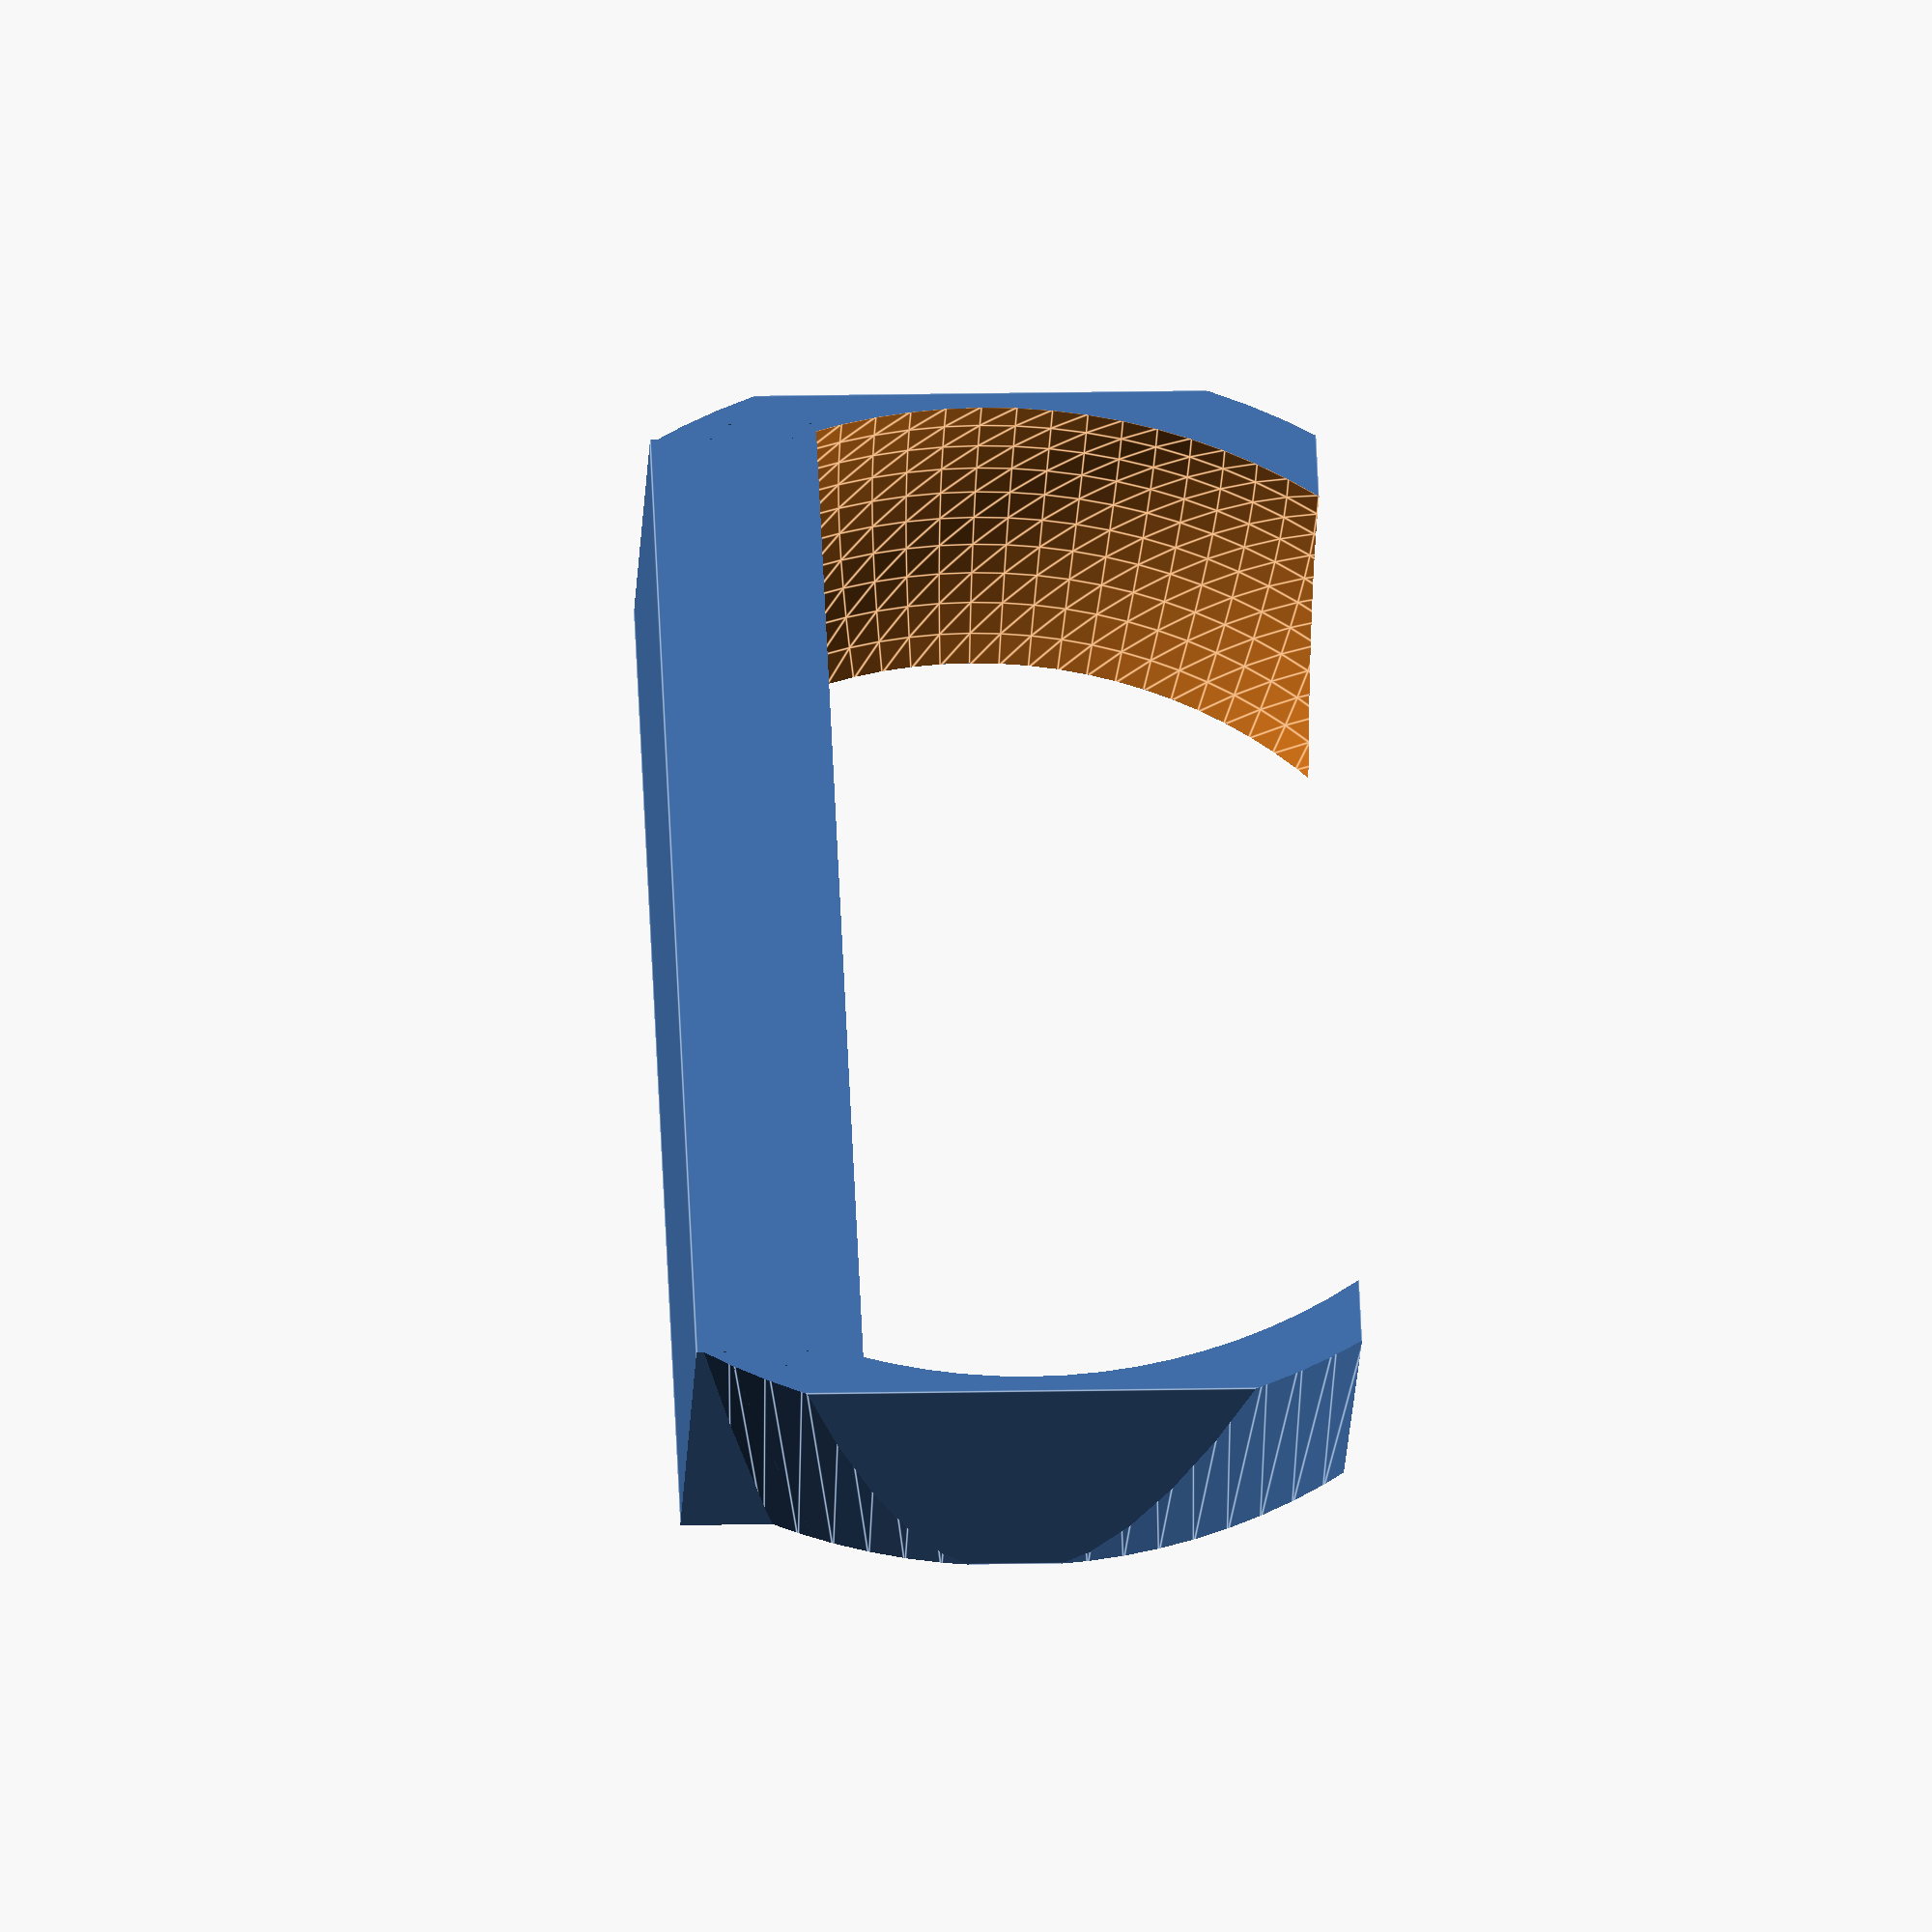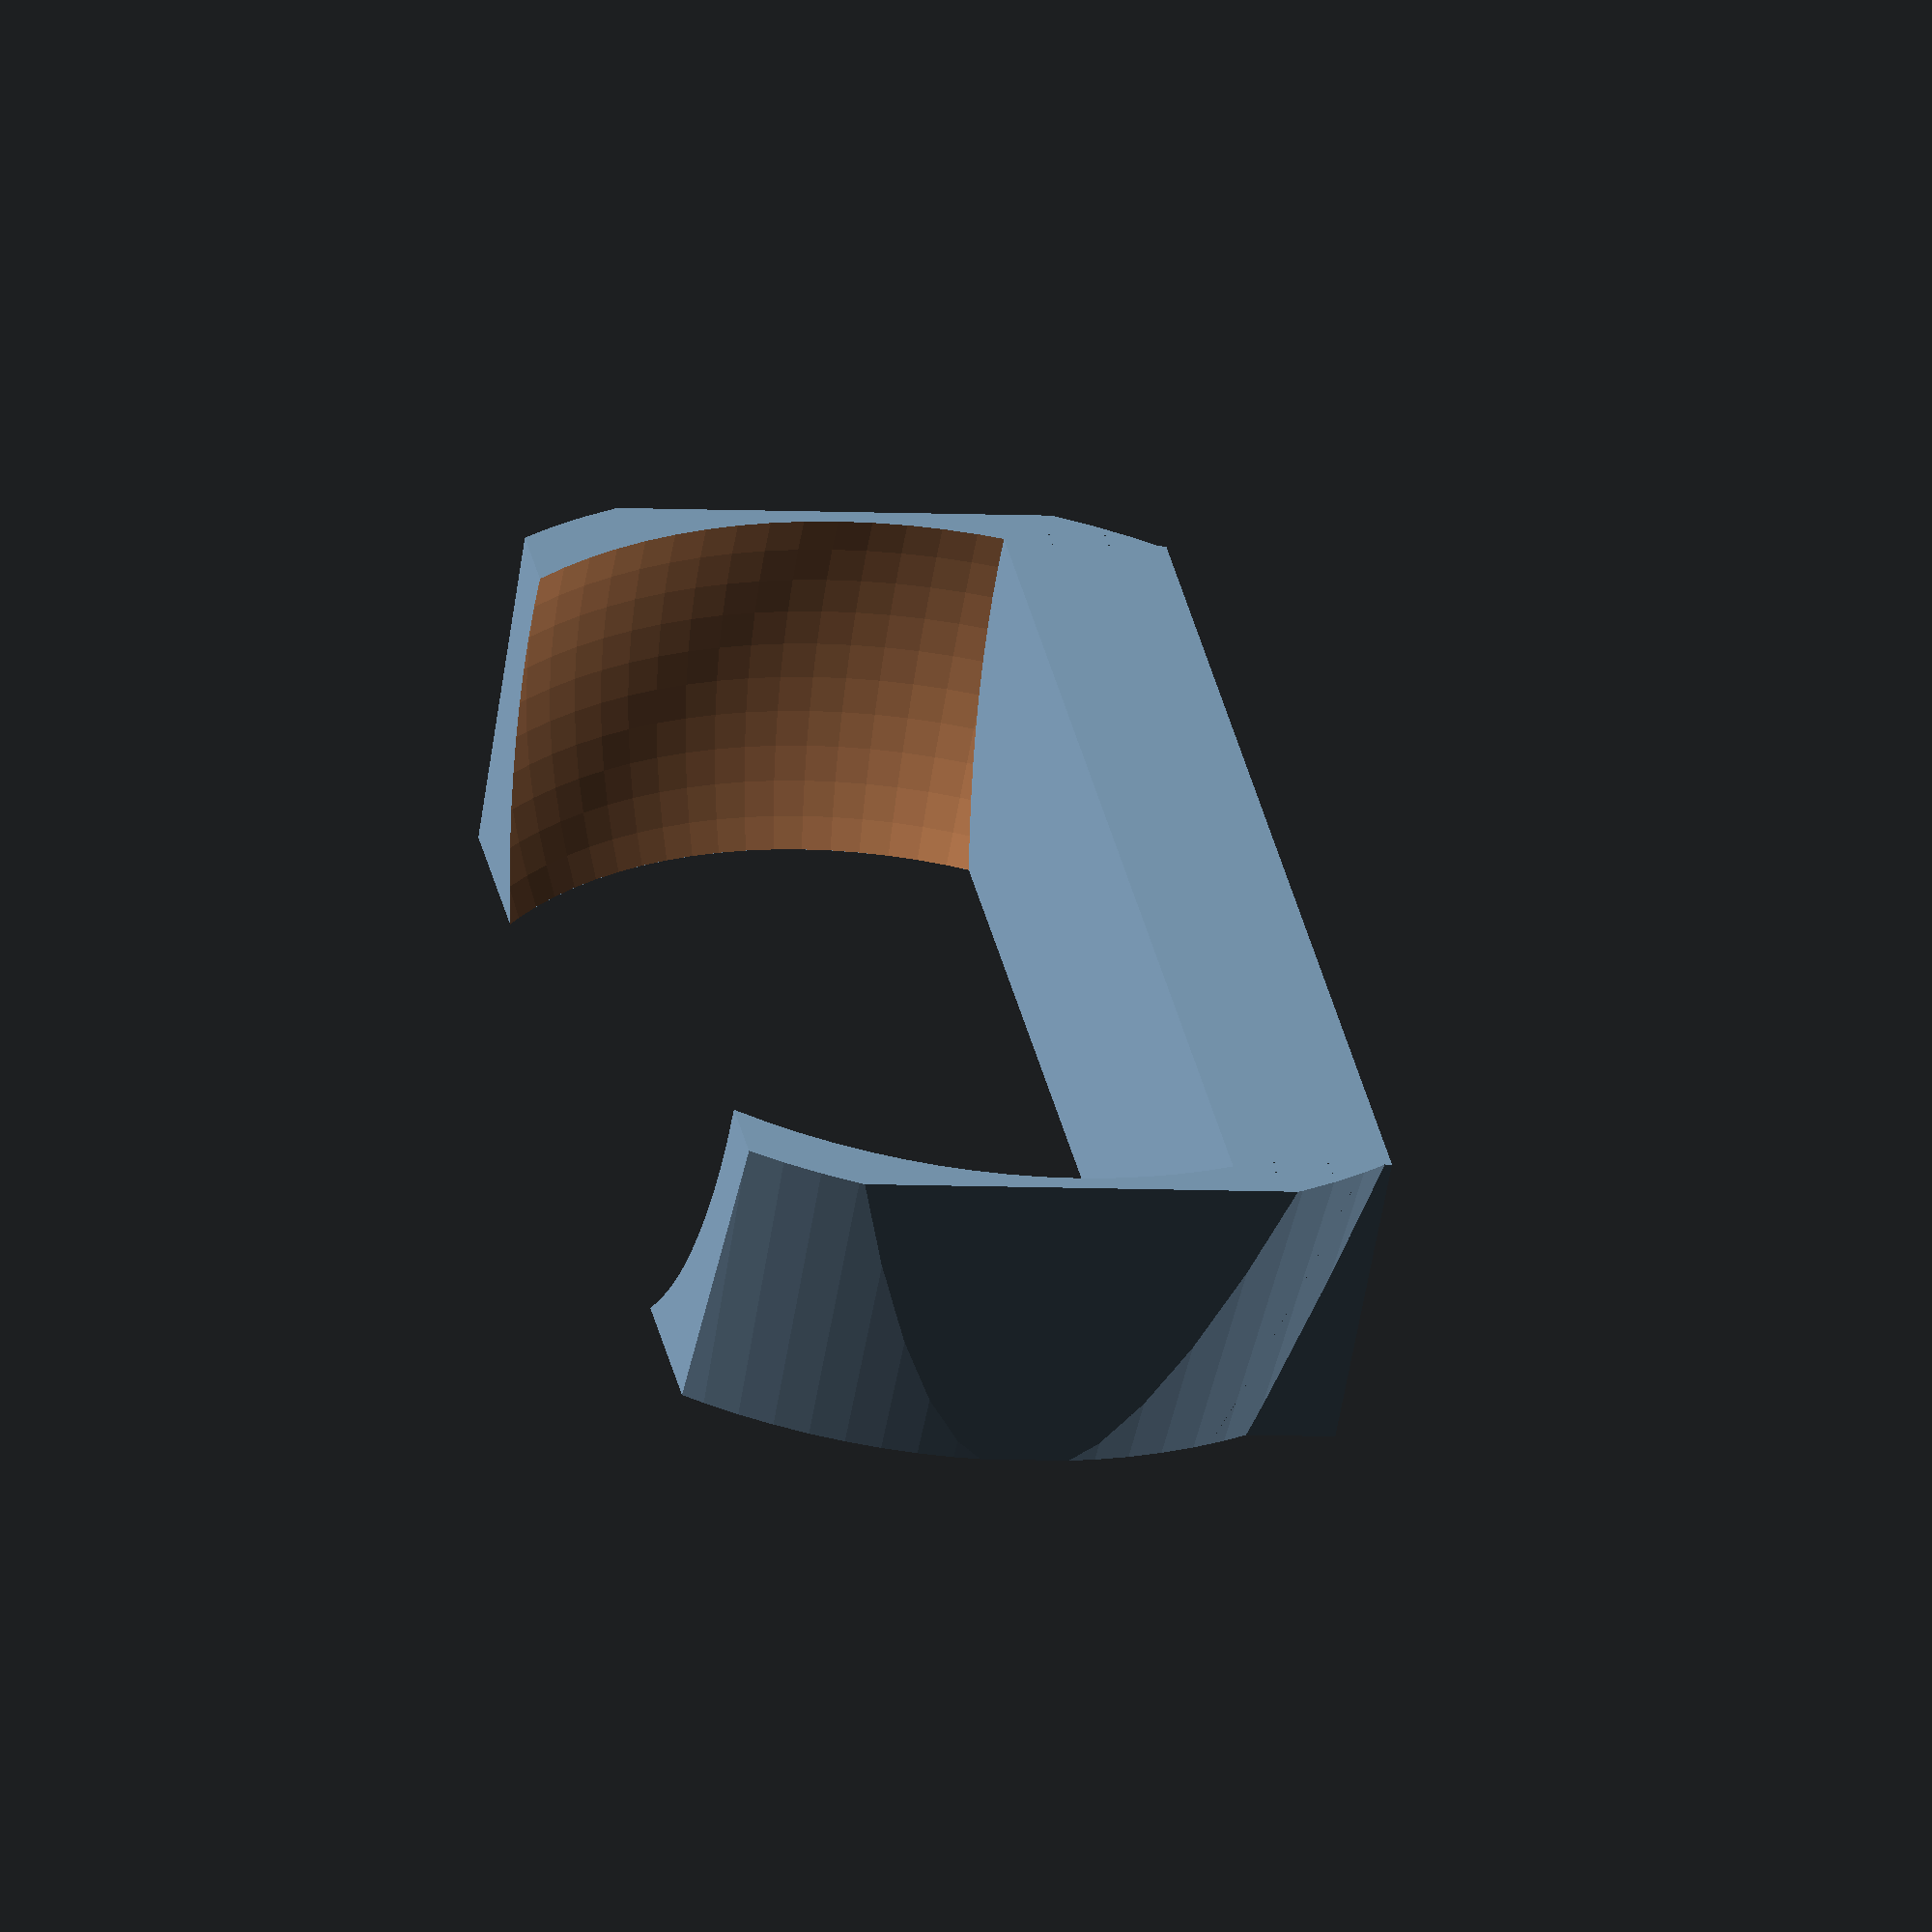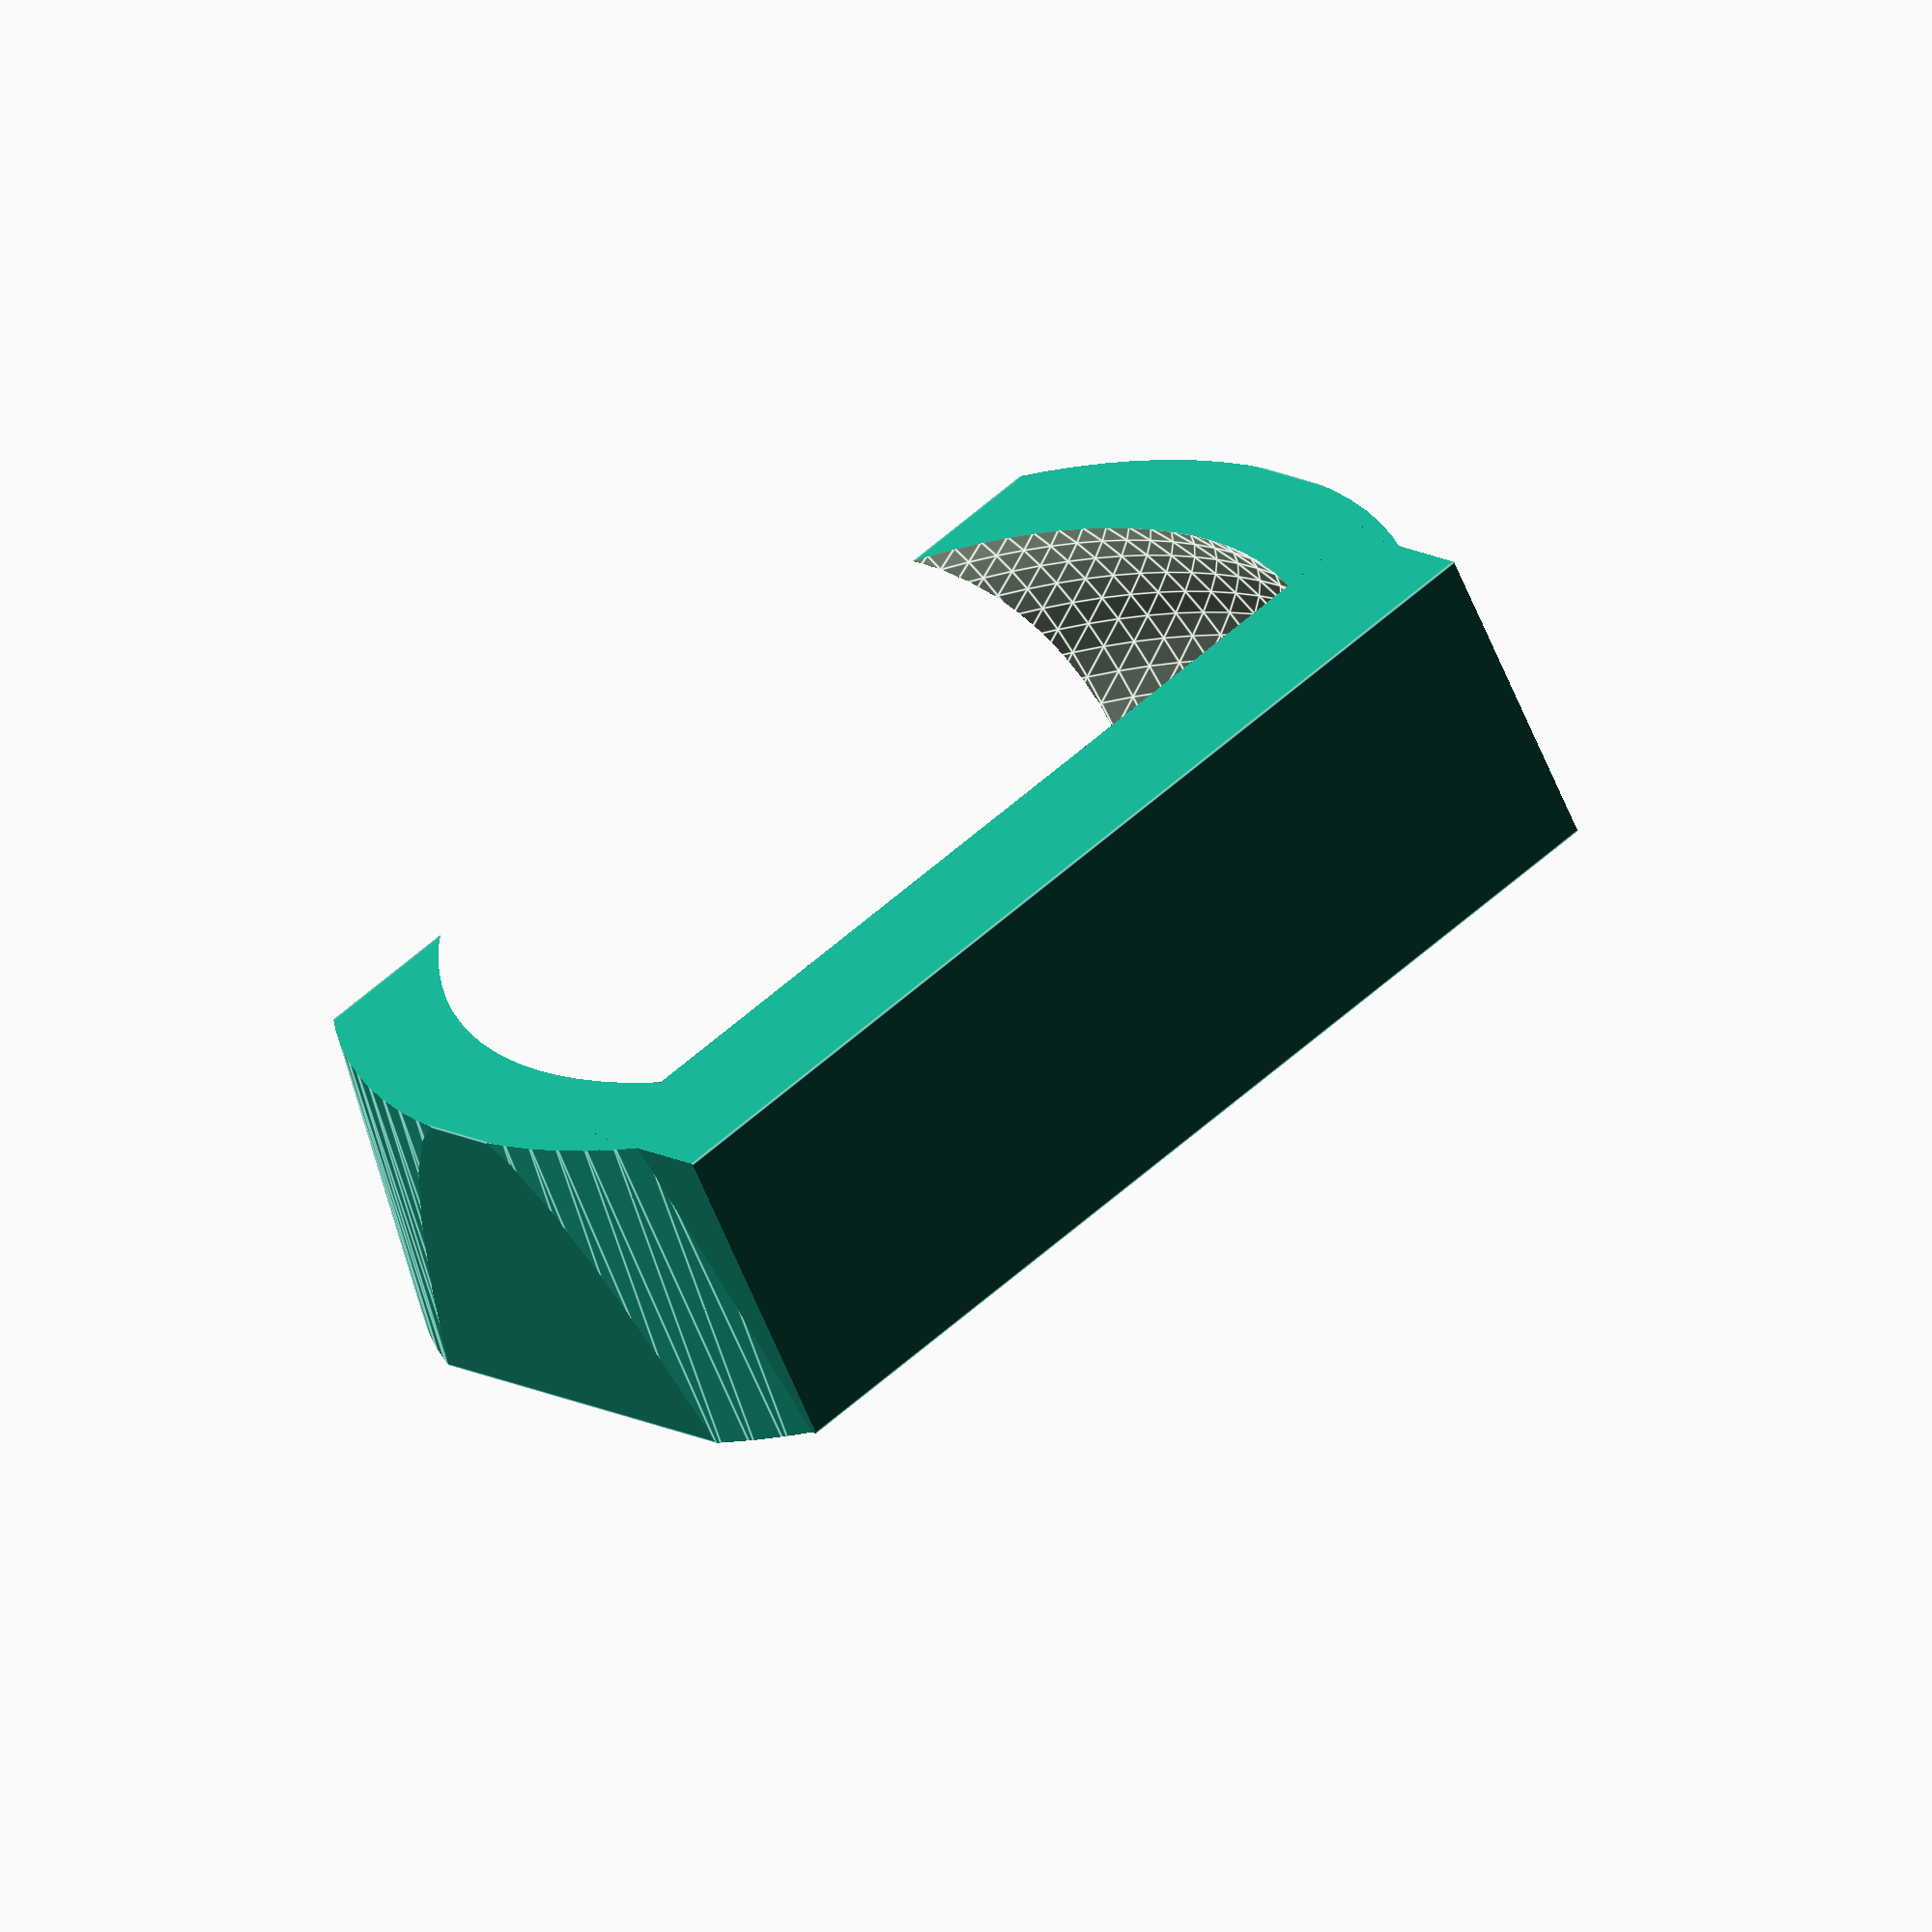
<openscad>
difference(){

	cube([70,40,20]);

	// shape inside of hook
	translate([35,20,-1]){
		difference(){
            translate([0,0,20]){
                sphere(r=34, $fn=100);
            }
			translate([-33,10,-1]){
				cube([66,32,27]);
			}
		}
	}
    
	// shape outside of hook
	translate([35,20,-1]){
		difference(){
			difference(){
				cylinder(r=42,h=25, $fn=100);
				cylinder(r1=35, r2=38,h=25, $fn=100);
			}

			translate([-32,10,-1]){
				cube([64,32,27]);
			}
		}
	}
}

</openscad>
<views>
elev=211.3 azim=87.5 roll=182.8 proj=o view=edges
elev=235.8 azim=257.6 roll=189.8 proj=o view=wireframe
elev=240.4 azim=39.8 roll=338.2 proj=o view=edges
</views>
